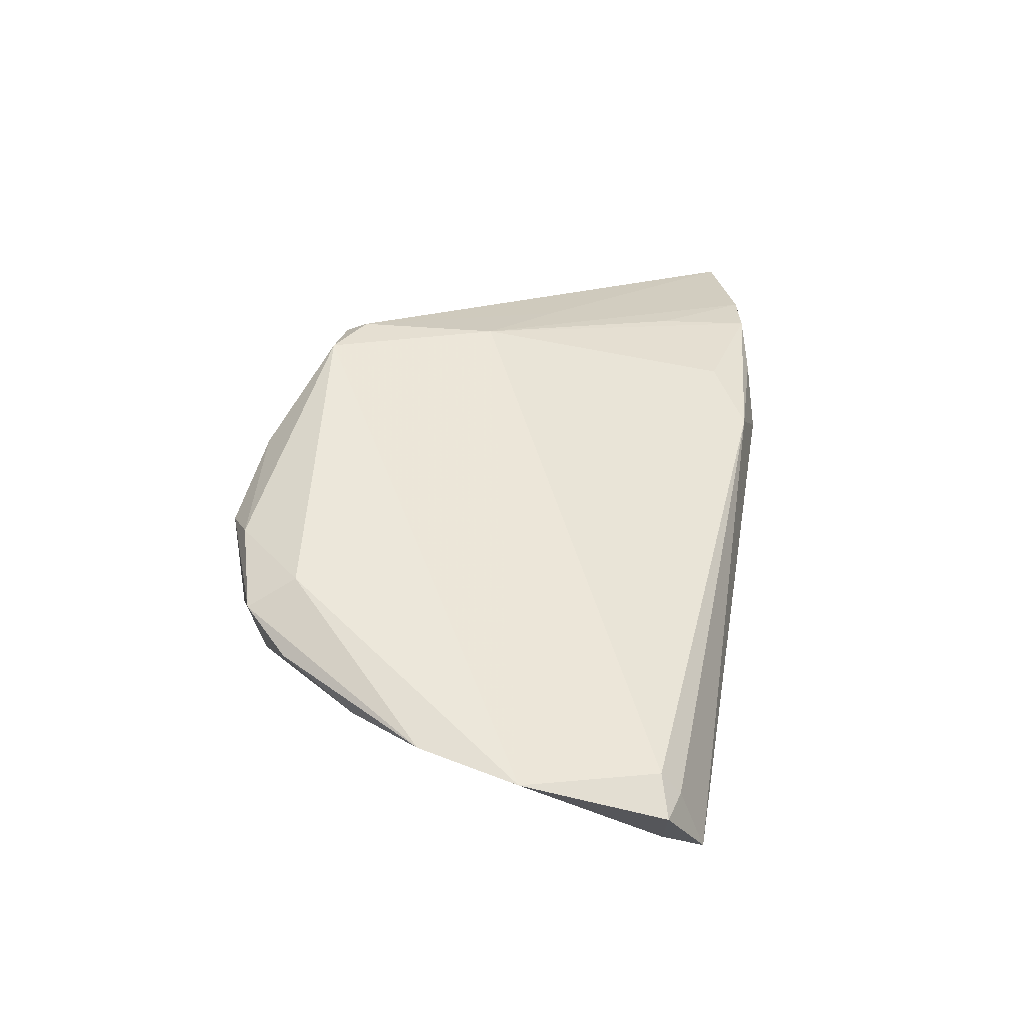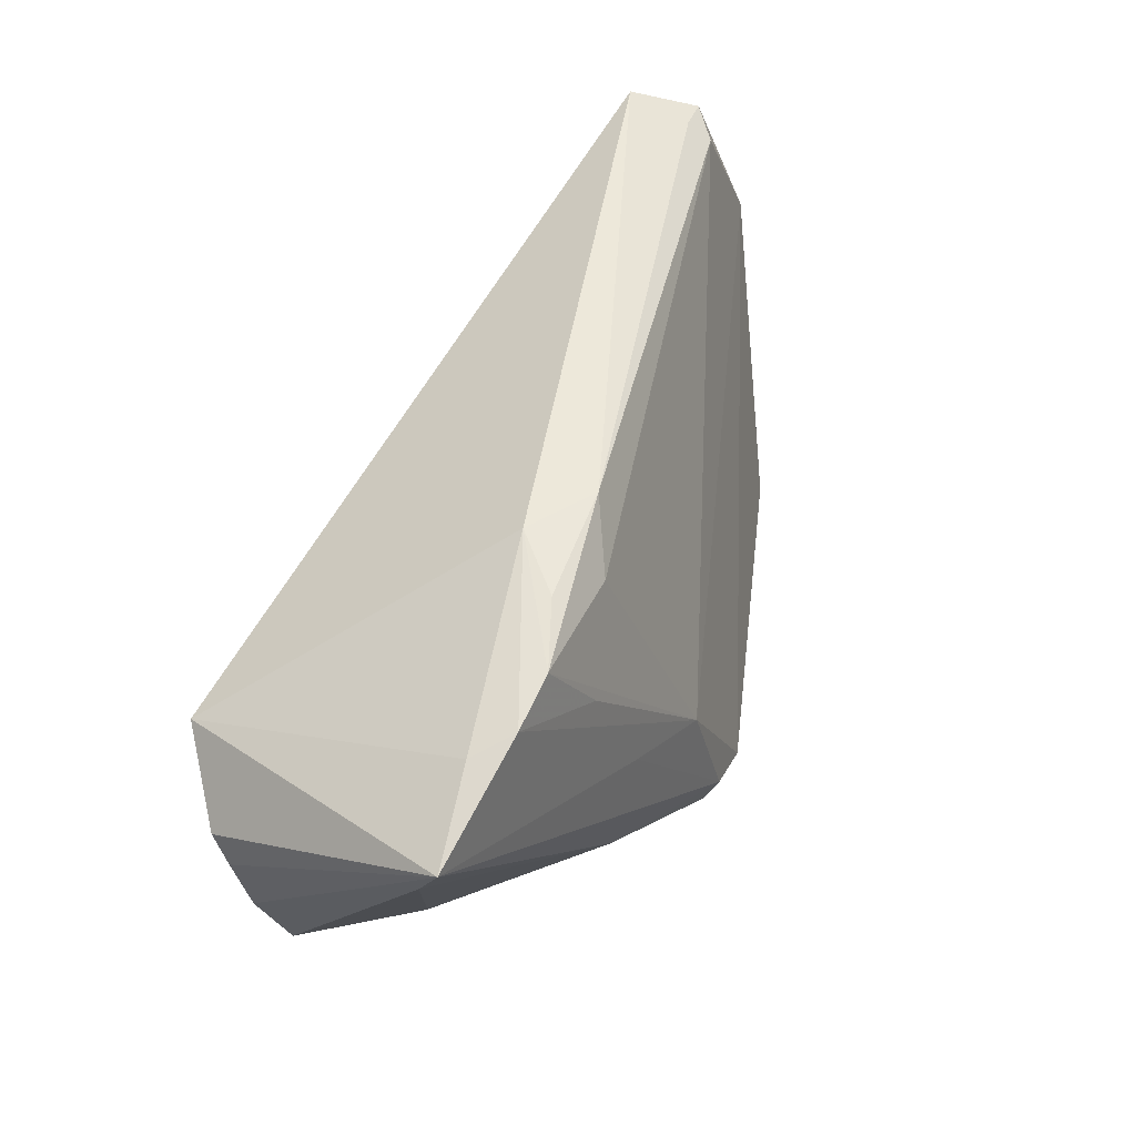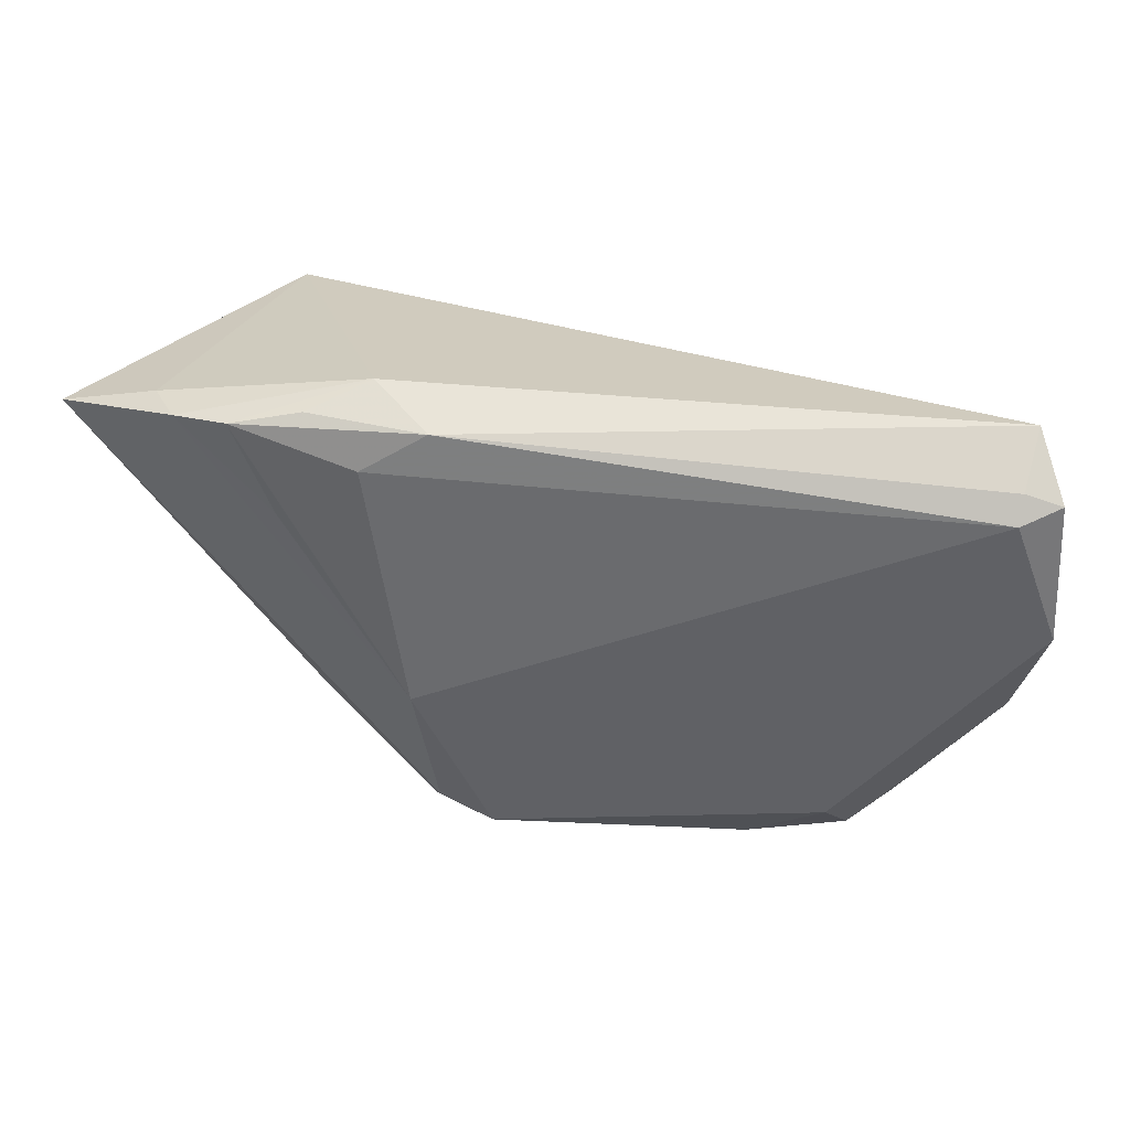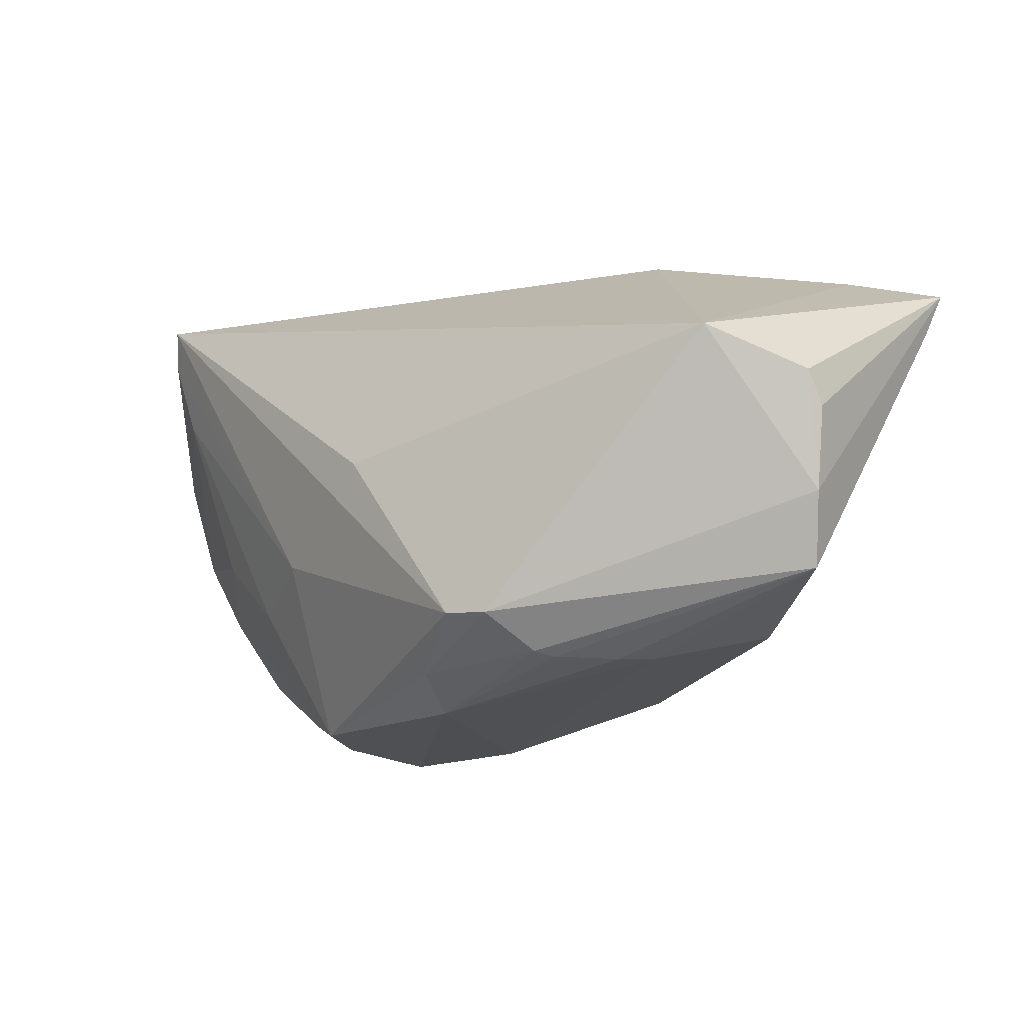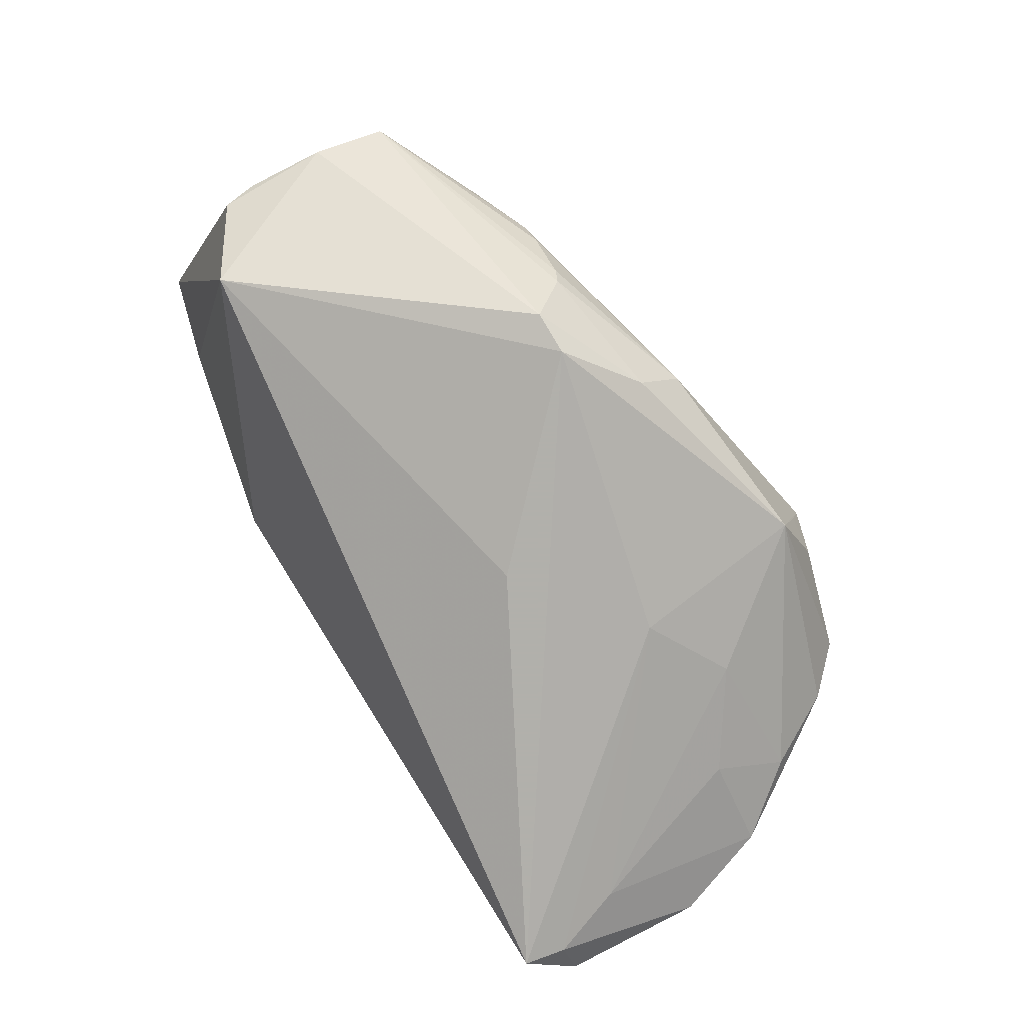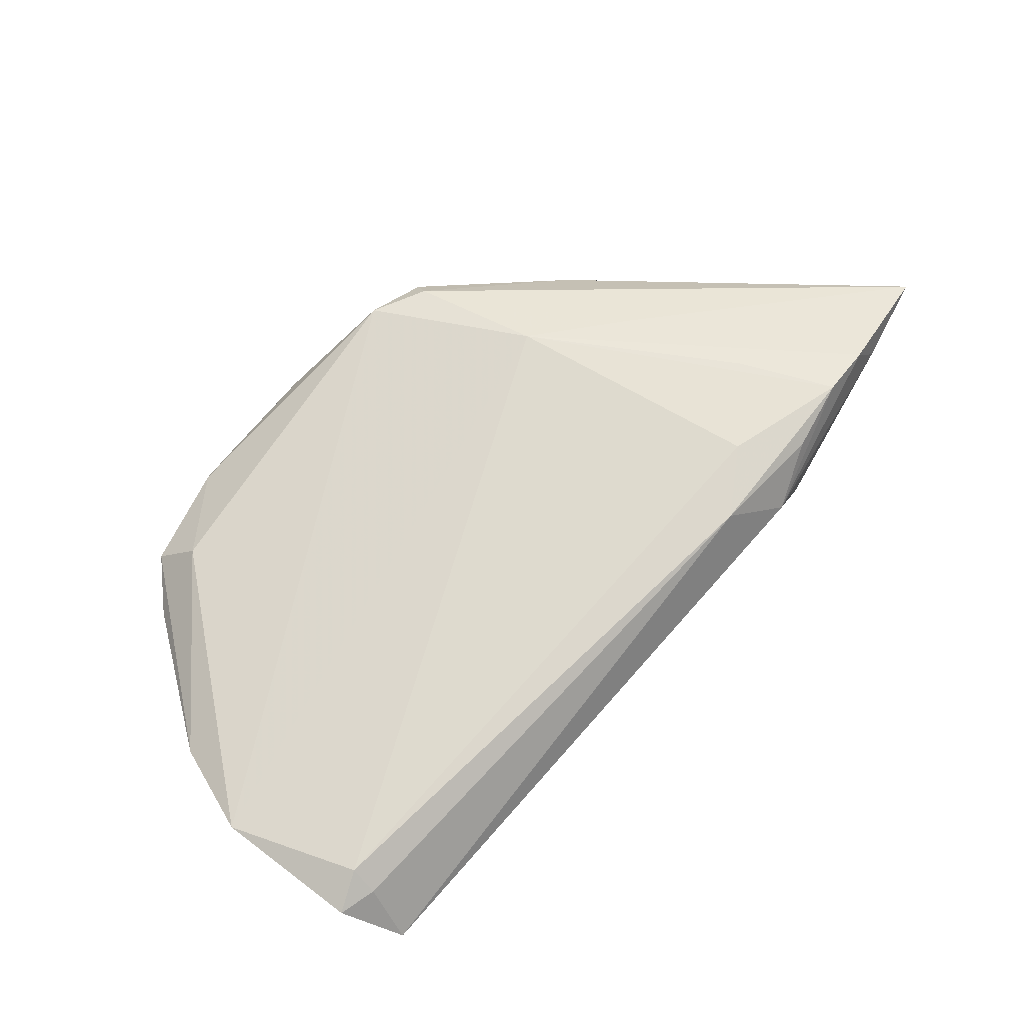
<metadata>
{"format":"obj","ext":"obj","renderer":"f3d","projection":"perspective","resolution":1024,"background":"white","views":[{"elev":17.1,"azim":100.8,"up":"+Z"},{"elev":50.1,"azim":-52.4,"up":"+Y"},{"elev":54.6,"azim":33.0,"up":"+Y"},{"elev":-14.7,"azim":-131.7,"up":"+Y"},{"elev":-78.5,"azim":-53.4,"up":"+Z"},{"elev":37.1,"azim":138.8,"up":"+Z"}]}
</metadata>
<code>
v -0.03753 -0.02168 0.007924
v 0.04504 -0.01903 -0.005325
v 0.05611 0.01148 -0.01437
v 0.04166 -0.003291 -0.01652
v -0.01007 0.03075 0.01184
v 0.03961 -0.01889 0.002537
v -0.05305 0.02186 0.02494
v -0.05268 0.01618 0.02187
v 0.04544 0.03139 -0.02515
v -0.01935 0.03139 0.009002
v -0.01885 0.002301 0.02424
v -0.02386 0.03007 0.01631
v 0.03071 -0.01217 -0.01747
v 0.04538 0.01758 -0.0218
v 0.04784 -0.009977 -0.01074
v -0.00377 -0.02922 -0.01458
v 0.01409 -0.02993 0.01237
v -0.0518 -0.01667 8.541e-05
v 0.02751 -0.02964 -0.005337
v 0.00452 -0.02349 0.02344
v -0.03031 -0.0247 -0.004322
v -0.05601 0.004862 -0.00511
v -0.01605 0.02586 0.01732
v -0.002098 -0.02068 0.02515
v -0.02149 -0.0128 0.02292
v -0.0545 -0.008514 -0.002347
v 0.02472 -0.03139 0.004804
v 0.04741 0.02674 -0.02354
v 0.03059 -0.02812 0.005254
v -0.003531 -0.02377 0.0239
v -0.02422 -0.02488 -0.01486
v 0.04129 -0.02451 -0.0008568
v -0.006895 -0.0254 -0.02028
v 0.02035 -0.02932 -0.01423
v 0.05377 -0.000708 -0.01184
v -0.04246 0.02538 0.02003
v -0.02173 -0.02036 -0.02365
v -0.02317 -0.02435 -0.01715
v -0.01658 -0.01992 -0.02515
v -0.02851 -0.02499 -0.008541
v 0.02329 -0.03061 -0.0023
v 0.01899 -0.007807 -0.0222
v -0.04866 0.01011 -0.01429
v -0.05611 0.0009257 -0.00305
v -0.006349 -0.004209 0.02388
v 0.002071 0.002351 -0.02515
v 0.04765 0.02883 -0.01769
v -0.03763 0.02702 0.02279
v 0.04873 0.02665 -0.01493
v -0.03093 0.02847 0.02131
v 0.05192 0.02795 -0.01912
v -0.02443 0.01788 0.02256
f 3 20 6
f 37 43 39
f 51 49 3
f 45 20 3
f 3 49 45
f 29 6 20
f 27 29 17
f 17 29 20
f 16 34 27
f 27 17 16
f 3 6 35
f 42 39 9
f 34 39 42
f 46 43 9
f 9 39 46
f 46 39 43
f 9 43 10
f 10 5 9
f 9 5 47
f 47 51 9
f 47 5 49
f 49 51 47
f 27 34 41
f 30 17 20
f 1 17 30
f 30 25 1
f 21 17 1
f 21 16 17
f 1 18 21
f 37 39 33
f 33 39 34
f 34 16 33
f 26 43 37
f 37 18 26
f 8 18 1
f 8 25 7
f 1 25 8
f 7 26 8
f 8 26 18
f 4 35 15
f 14 35 4
f 3 35 14
f 34 42 13
f 13 15 34
f 4 15 13
f 13 14 4
f 42 14 13
f 50 52 45
f 7 25 24
f 25 30 24
f 24 11 7
f 45 11 24
f 20 45 24
f 24 30 20
f 16 21 40
f 40 21 18
f 7 43 22
f 43 26 22
f 32 35 6
f 6 29 32
f 32 29 27
f 3 14 28
f 28 42 9
f 28 14 42
f 28 51 3
f 9 51 28
f 48 50 10
f 52 50 48
f 7 11 48
f 48 11 45
f 45 52 48
f 5 10 12
f 12 50 5
f 10 50 12
f 5 50 23
f 23 50 45
f 49 5 23
f 23 45 49
f 38 18 37
f 37 33 38
f 38 33 16
f 44 26 7
f 7 22 44
f 44 22 26
f 19 41 34
f 34 32 19
f 27 41 19
f 19 32 27
f 2 15 35
f 35 32 2
f 34 15 2
f 2 32 34
f 7 48 36
f 36 48 10
f 36 43 7
f 36 10 43
f 31 40 18
f 18 38 31
f 16 40 31
f 31 38 16

</code>
